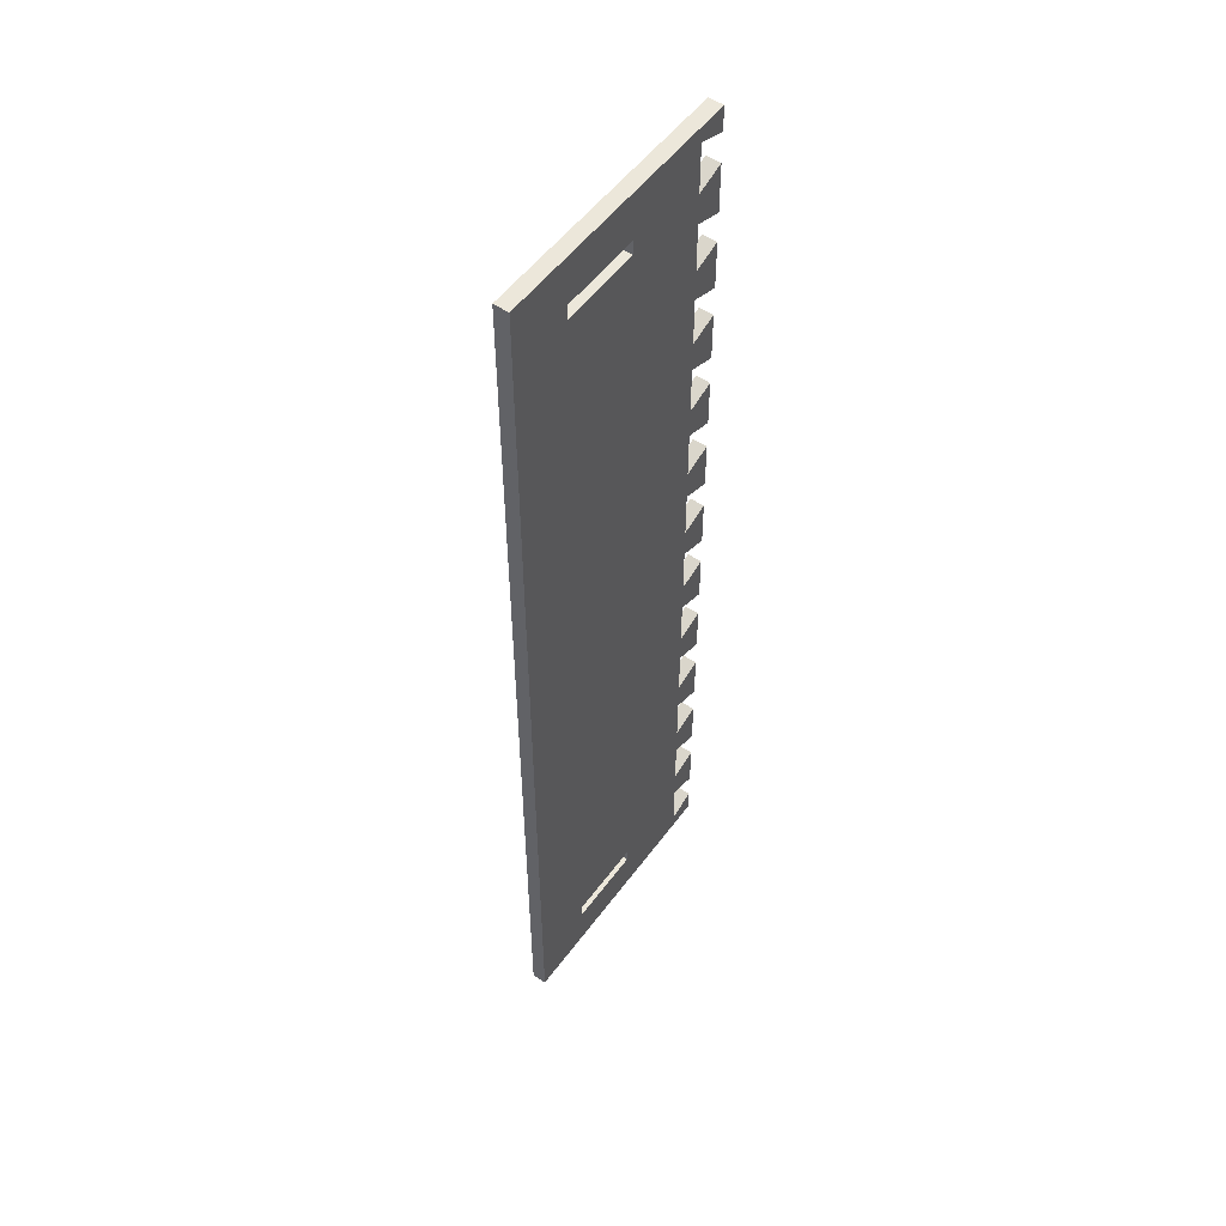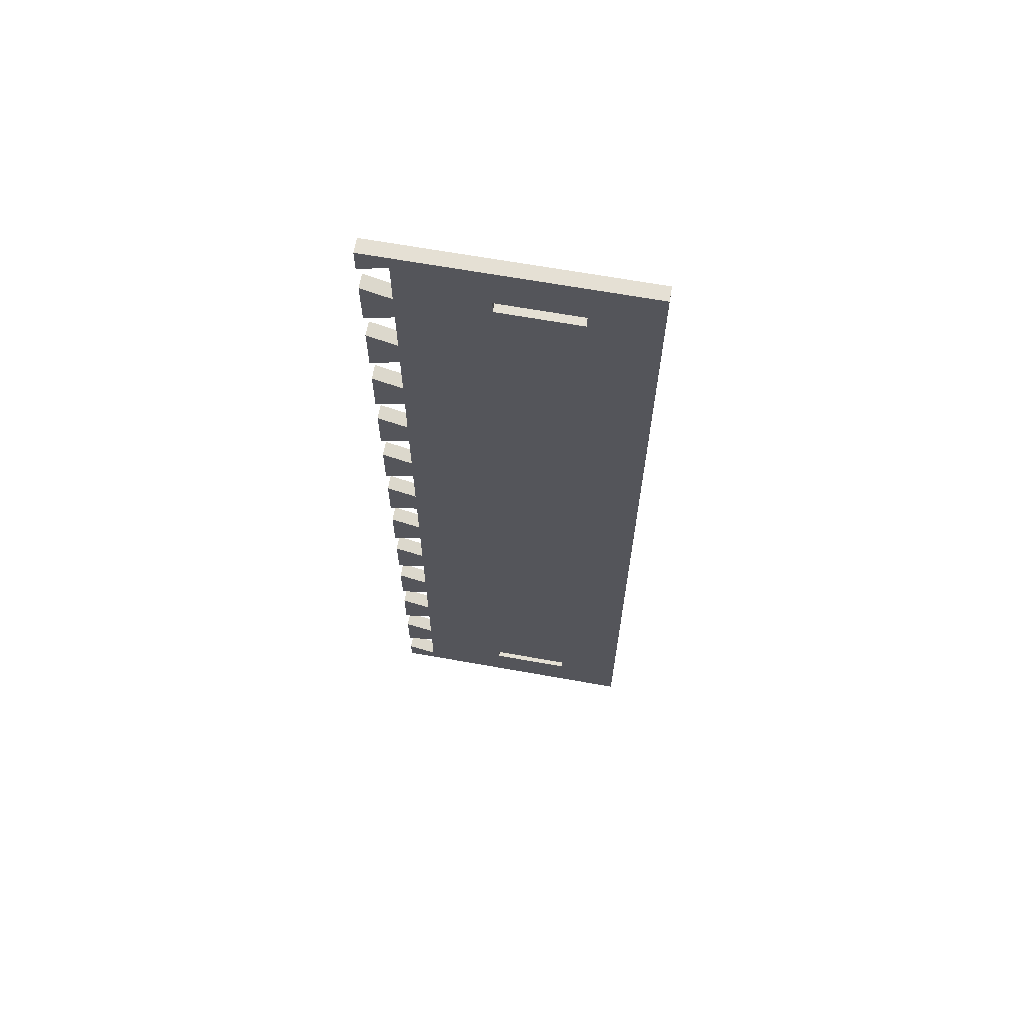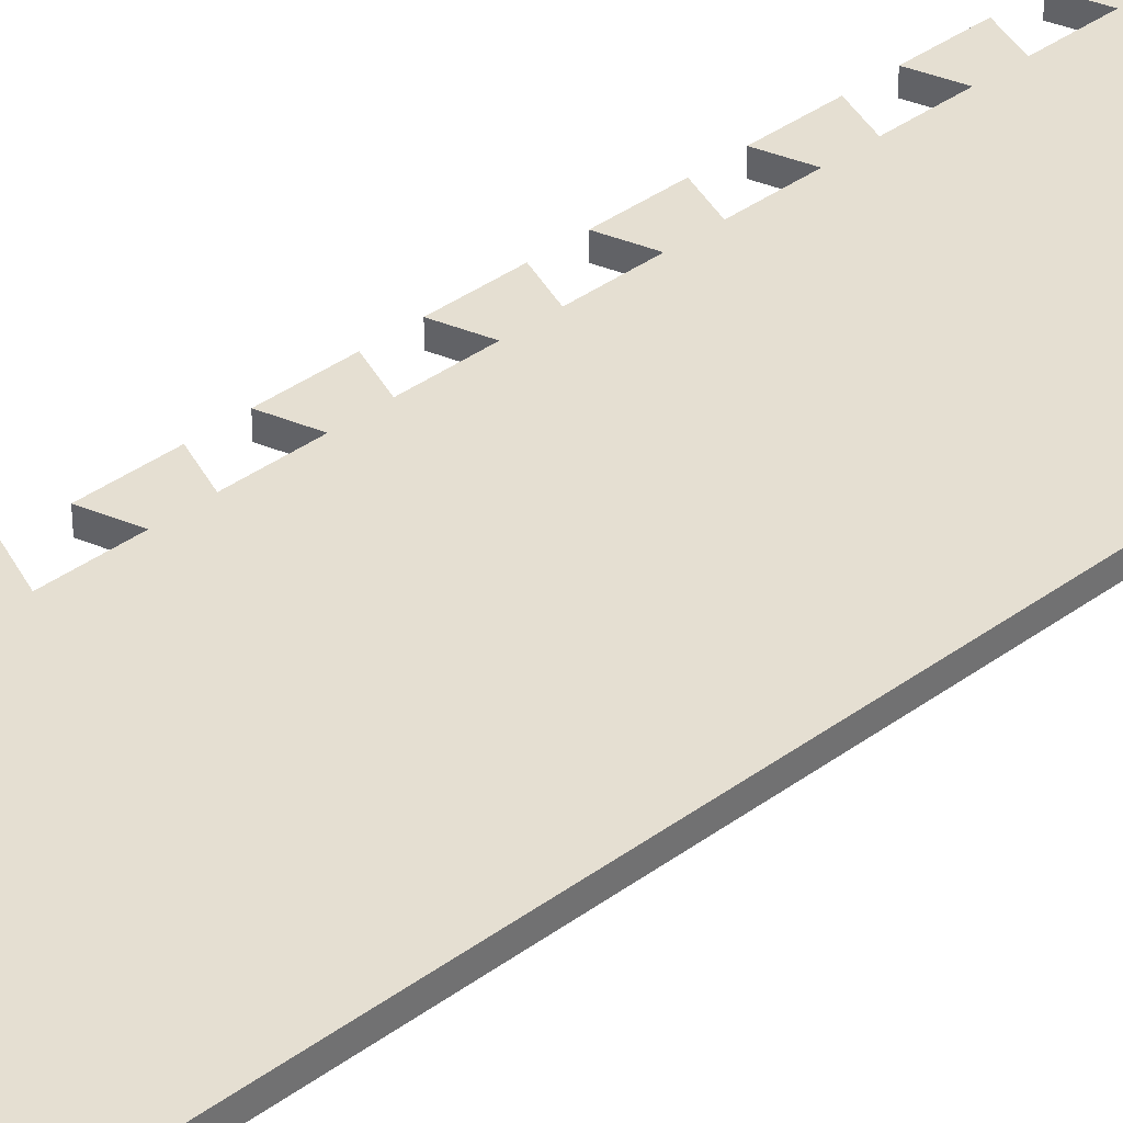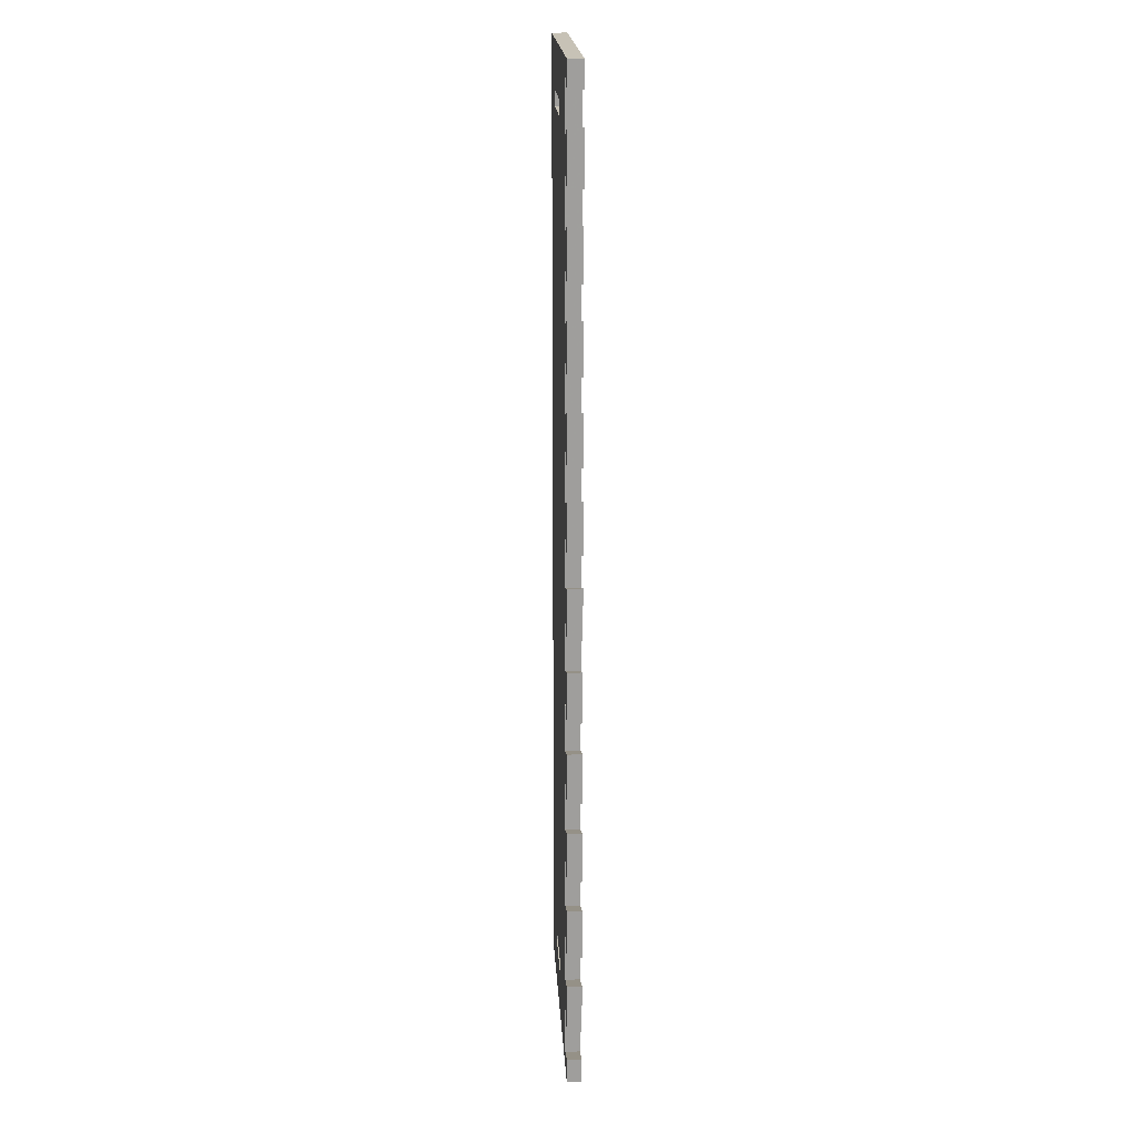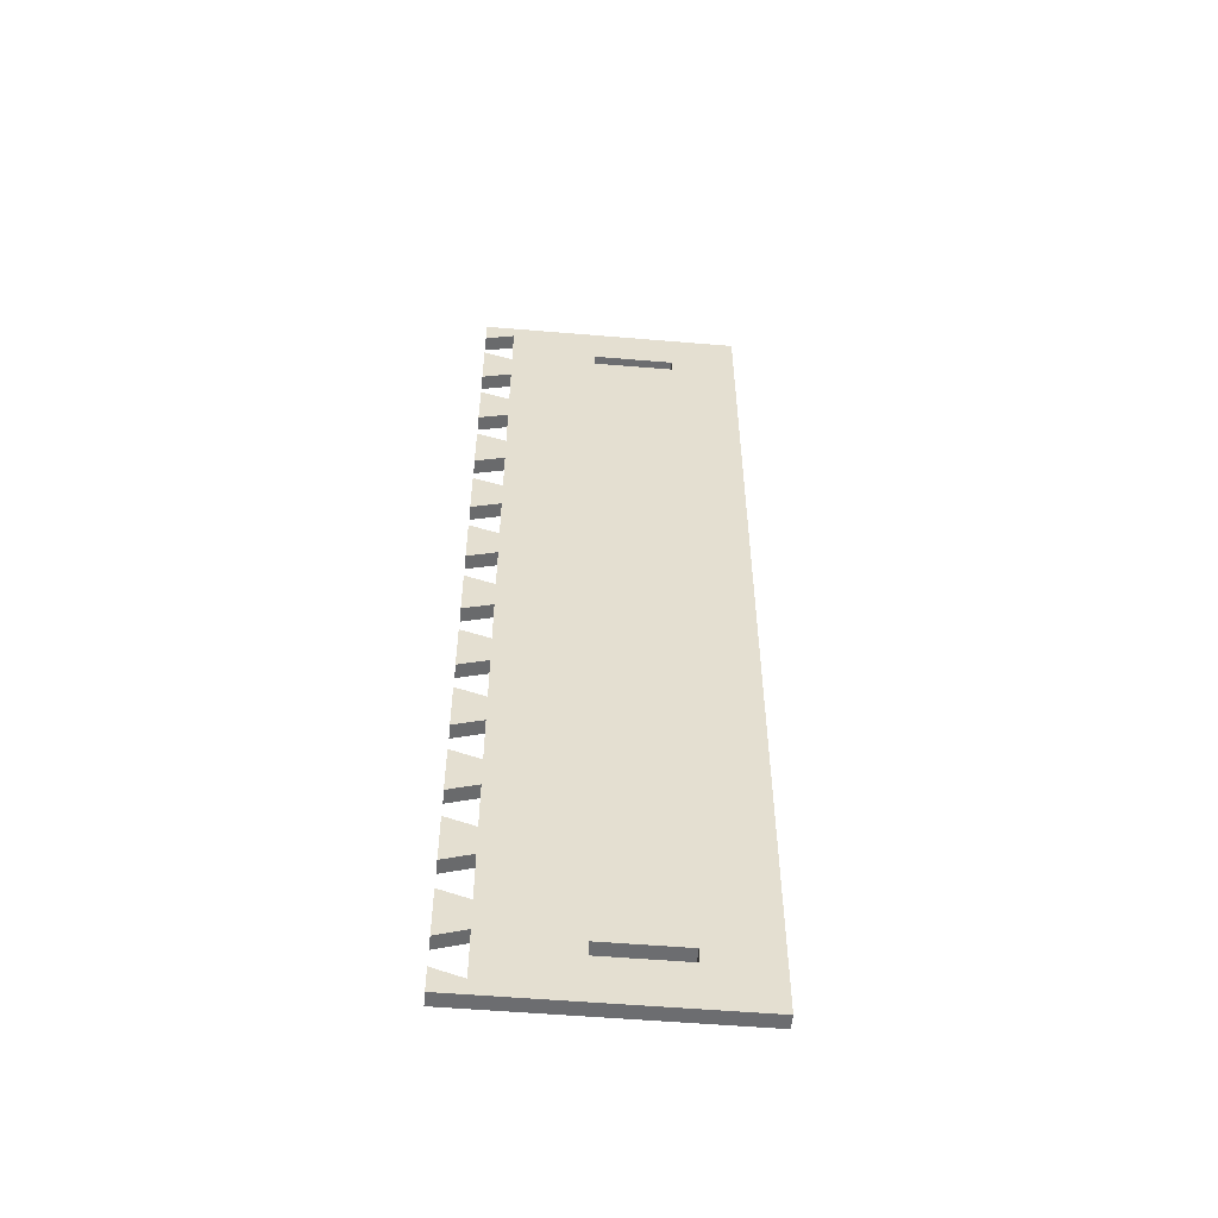
<metadata>
{"format":"obj","ext":"obj","renderer":"f3d","projection":"perspective","resolution":1024,"background":"white","views":[{"elev":53.0,"azim":125.5,"up":"+Y"},{"elev":65.9,"azim":10.2,"up":"+Y"},{"elev":37.4,"azim":46.8,"up":"+Z"},{"elev":19.2,"azim":-93.1,"up":"+Y"},{"elev":-54.0,"azim":-5.1,"up":"+Y"}]}
</metadata>
<code>
g whalm225 IWP-02
v 0 0 0
v 0 0 0.018
v 0 -0.062 0
v 0 -0.062 0.018
v -0.036 -0.05 0
v -0.036 -0.05 0.018
v -0.036 -0.112 0
v -0.036 -0.112 0.018
v 0 -0.1 0
v 0 -0.1 0.018
v 0 -0.162 0
v 0 -0.162 0.018
v -0.036 -0.15 0
v -0.036 -0.15 0.018
v -0.036 -0.212 0
v -0.036 -0.212 0.018
v 0 -0.2 0
v 0 -0.2 0.018
v 0 -0.262 0
v 0 -0.262 0.018
v -0.036 -0.25 0
v -0.036 -0.25 0.018
v -0.036 -0.281 0
v -0.036 -0.281 0.018
v 0.288 -0.281 0
v 0.288 -0.281 0.018
v 0.288 0.919 0
v 0.288 0.919 0.018
v -0.036 0.919 0
v -0.036 0.919 0.018
v -0.036 0.888 0
v -0.036 0.888 0.018
v 0 0.9 0
v 0 0.9 0.018
v 0 0.838 0
v 0 0.838 0.018
v -0.036 0.85 0
v -0.036 0.85 0.018
v -0.036 0.788 0
v -0.036 0.788 0.018
v 0 0.8 0
v 0 0.8 0.018
v 0 0.738 0
v 0 0.738 0.018
v -0.036 0.75 0
v -0.036 0.75 0.018
v -0.036 0.688 0
v -0.036 0.688 0.018
v 0 0.7 0
v 0 0.7 0.018
v 0 0.638 0
v 0 0.638 0.018
v -0.036 0.65 0
v -0.036 0.65 0.018
v -0.036 0.588 0
v -0.036 0.588 0.018
v 0 0.6 0
v 0 0.6 0.018
v 0 0.538 0
v 0 0.538 0.018
v -0.036 0.55 0
v -0.036 0.55 0.018
v -0.036 0.488 0
v -0.036 0.488 0.018
v 0 0.5 0
v 0 0.5 0.018
v 0 0.438 0
v 0 0.438 0.018
v -0.036 0.45 0
v -0.036 0.45 0.018
v -0.036 0.388 0
v -0.036 0.388 0.018
v 0 0.4 0
v 0 0.4 0.018
v 0 0.338 0
v 0 0.338 0.018
v -0.036 0.35 0
v -0.036 0.35 0.018
v -0.036 0.288 0
v -0.036 0.288 0.018
v 0 0.3 0
v 0 0.3 0.018
v 0 0.238 0
v 0 0.238 0.018
v -0.036 0.25 0
v -0.036 0.25 0.018
v -0.036 0.188 0
v -0.036 0.188 0.018
v 0 0.2 0
v 0 0.2 0.018
v 0 0.138 0
v 0 0.138 0.018
v -0.036 0.15 0
v -0.036 0.15 0.018
v -0.036 0.088 0
v -0.036 0.088 0.018
v 0 0.1 0
v 0 0.1 0.018
v 0 0.038 0
v 0 0.038 0.018
v -0.036 0.05 0
v -0.036 0.05 0.018
v -0.036 -0.012 0
v -0.036 -0.012 0.018
v 0.107 -0.224 0
v 0.107 -0.224 0.018
v 0.107 -0.206 0
v 0.107 -0.206 0.018
v 0.207 -0.206 0
v 0.207 -0.206 0.018
v 0.207 -0.224 0
v 0.207 -0.224 0.018
v 0.107 0.862 0
v 0.107 0.862 0.018
v 0.207 0.862 0
v 0.207 0.862 0.018
v 0.207 0.844 0
v 0.207 0.844 0.018
v 0.107 0.844 0
v 0.107 0.844 0.018
f 1 3 4 2
f 3 5 6 4
f 5 7 8 6
f 7 9 10 8
f 9 11 12 10
f 11 13 14 12
f 13 15 16 14
f 15 17 18 16
f 17 19 20 18
f 19 21 22 20
f 21 23 24 22
f 23 25 26 24
f 25 27 28 26
f 27 29 30 28
f 29 31 32 30
f 31 33 34 32
f 33 35 36 34
f 35 37 38 36
f 37 39 40 38
f 39 41 42 40
f 41 43 44 42
f 43 45 46 44
f 45 47 48 46
f 47 49 50 48
f 49 51 52 50
f 51 53 54 52
f 53 55 56 54
f 55 57 58 56
f 57 59 60 58
f 59 61 62 60
f 61 63 64 62
f 63 65 66 64
f 65 67 68 66
f 67 69 70 68
f 69 71 72 70
f 71 73 74 72
f 73 75 76 74
f 75 77 78 76
f 77 79 80 78
f 79 81 82 80
f 81 83 84 82
f 83 85 86 84
f 85 87 88 86
f 87 89 90 88
f 89 91 92 90
f 91 93 94 92
f 93 95 96 94
f 95 97 98 96
f 97 99 100 98
f 99 101 102 100
f 101 103 104 102
f 103 1 2 104
f 105 106 108 107
f 107 108 110 109
f 109 110 112 111
f 111 112 106 105
f 113 114 116 115
f 115 116 118 117
f 117 118 120 119
f 119 120 114 113
f 27 25 75
f 76 26 28
f 75 25 81
f 82 26 76
f 117 27 75
f 76 28 118
f 115 27 117
f 118 28 116
f 27 115 113
f 114 116 28
f 27 113 33
f 34 114 28
f 33 113 35
f 36 114 34
f 27 33 29
f 30 34 28
f 29 33 31
f 32 34 30
f 35 41 37
f 38 42 36
f 37 41 39
f 40 42 38
f 41 119 43
f 44 120 42
f 43 49 45
f 46 50 44
f 45 49 47
f 48 50 46
f 49 117 51
f 52 118 50
f 51 57 53
f 54 58 52
f 53 57 55
f 56 58 54
f 57 117 59
f 60 118 58
f 59 65 61
f 62 66 60
f 61 65 63
f 64 66 62
f 65 117 67
f 68 118 66
f 67 73 69
f 70 74 68
f 69 73 71
f 72 74 70
f 73 117 75
f 76 118 74
f 75 81 77
f 78 82 76
f 77 81 79
f 80 82 78
f 81 109 83
f 84 110 82
f 83 89 85
f 86 90 84
f 85 89 87
f 88 90 86
f 89 109 91
f 92 110 90
f 91 97 93
f 94 98 92
f 93 97 95
f 96 98 94
f 97 109 99
f 100 110 98
f 99 1 101
f 102 2 100
f 101 1 103
f 104 2 102
f 1 109 3
f 4 110 2
f 3 9 5
f 6 10 4
f 5 9 7
f 8 10 6
f 9 107 11
f 12 108 10
f 11 17 13
f 14 18 12
f 13 17 15
f 16 18 14
f 17 105 19
f 20 106 18
f 21 19 23
f 24 20 22
f 19 25 23
f 24 26 20
f 105 25 19
f 20 26 106
f 111 25 105
f 106 26 112
f 109 25 111
f 112 26 110
f 25 109 81
f 82 110 26
f 83 109 89
f 90 110 84
f 91 109 97
f 98 110 92
f 99 109 1
f 2 110 100
f 109 107 3
f 4 108 110
f 3 107 9
f 10 108 4
f 11 107 17
f 18 108 12
f 107 105 17
f 18 106 108
f 67 117 73
f 74 118 68
f 59 117 65
f 66 118 60
f 51 117 57
f 58 118 52
f 119 117 49
f 50 118 120
f 43 119 49
f 50 120 44
f 113 119 35
f 36 120 114
f 35 119 41
f 42 120 36

</code>
